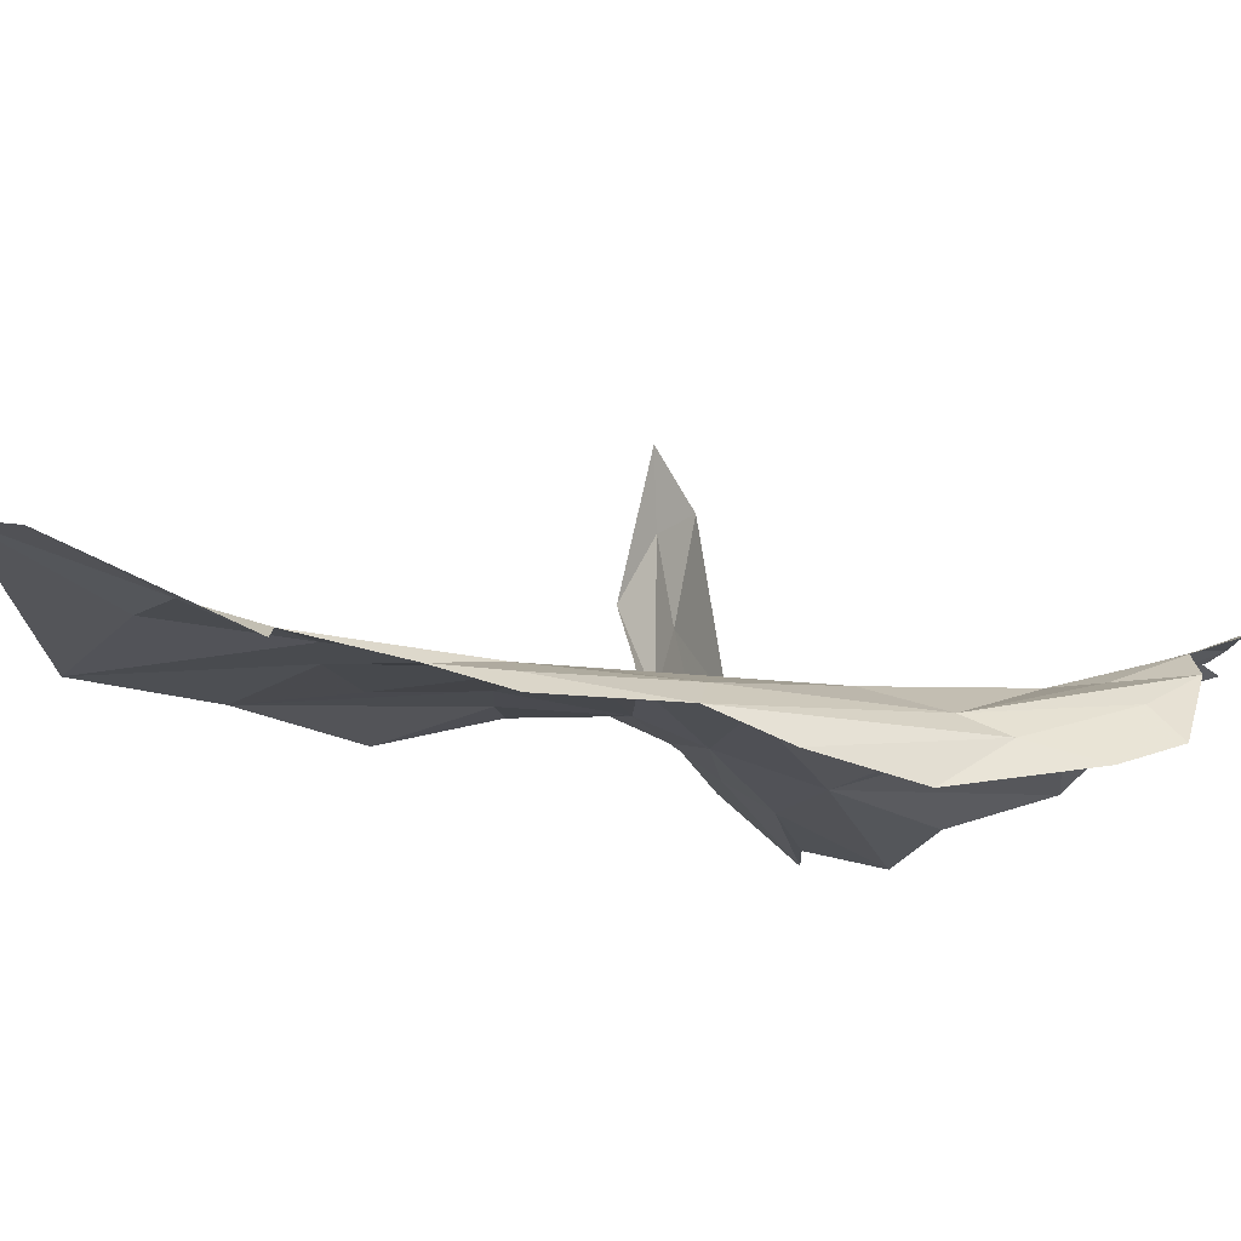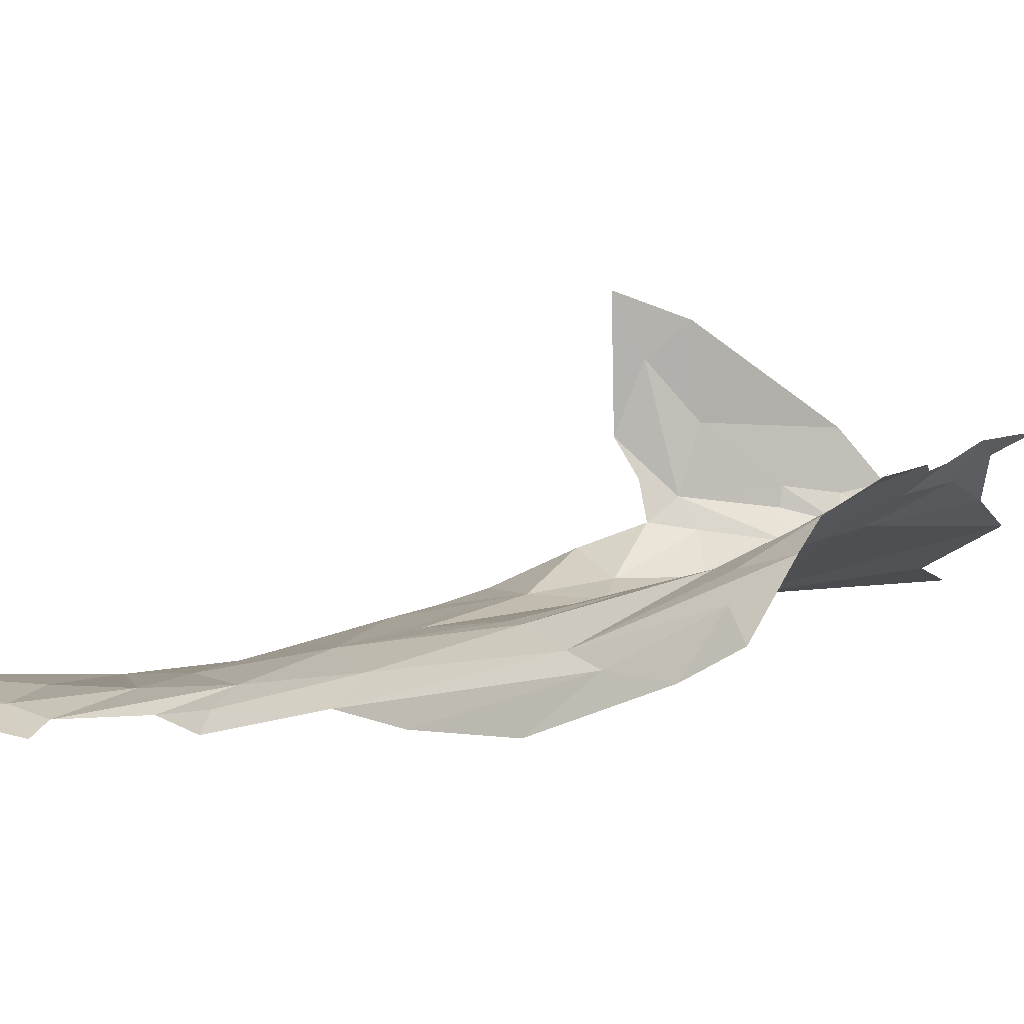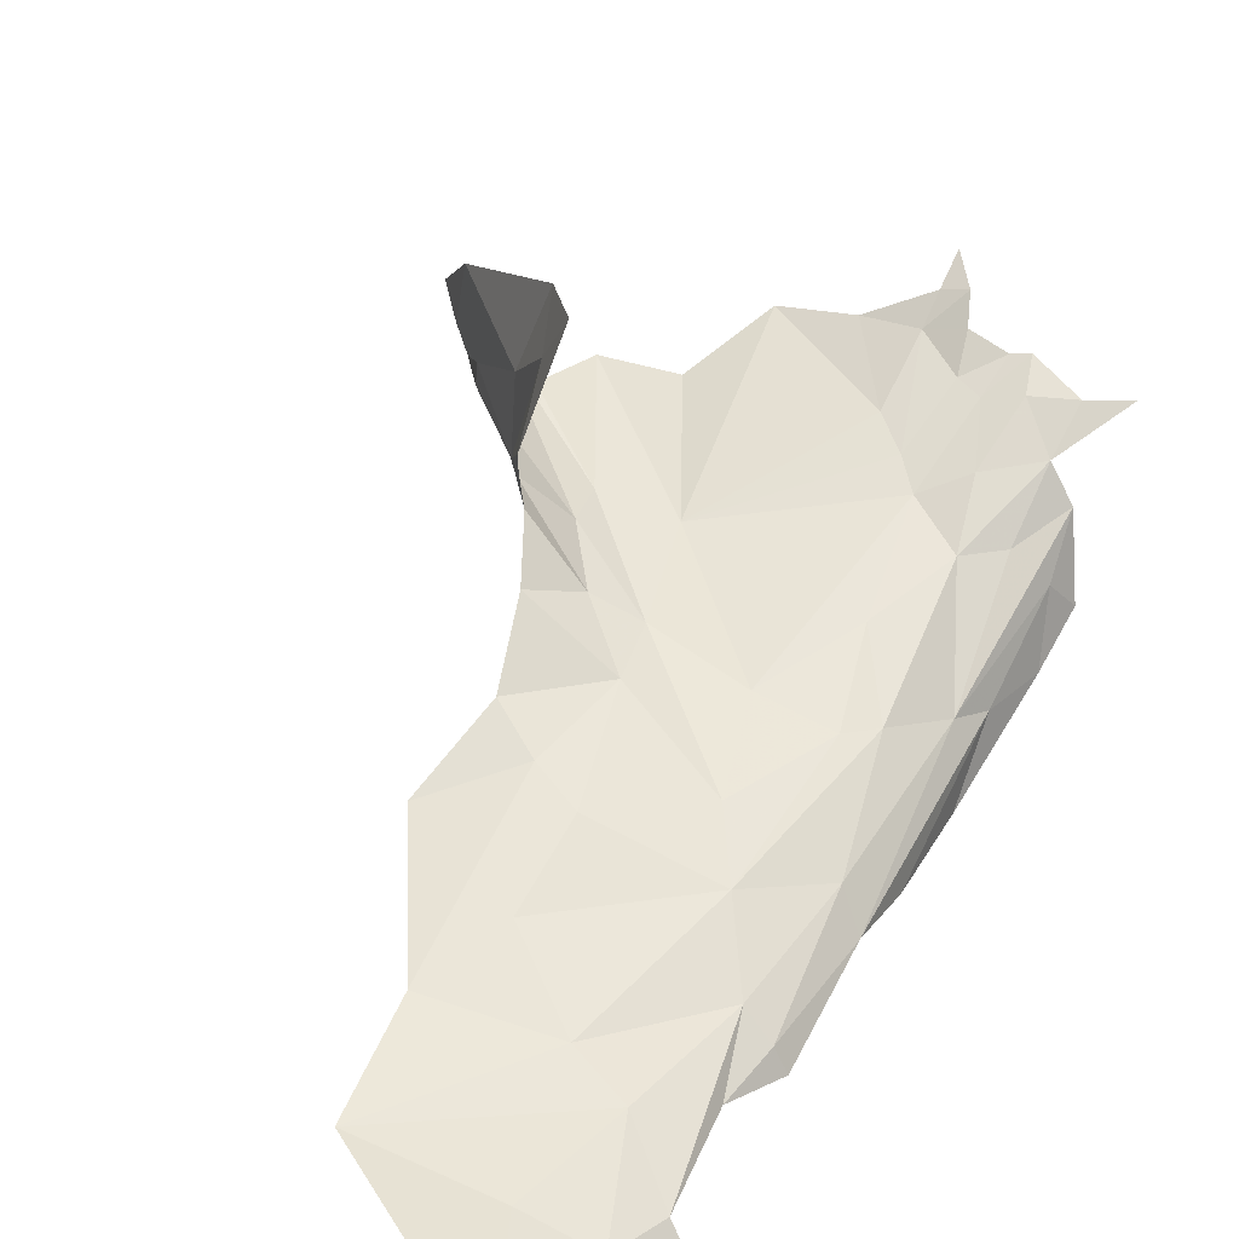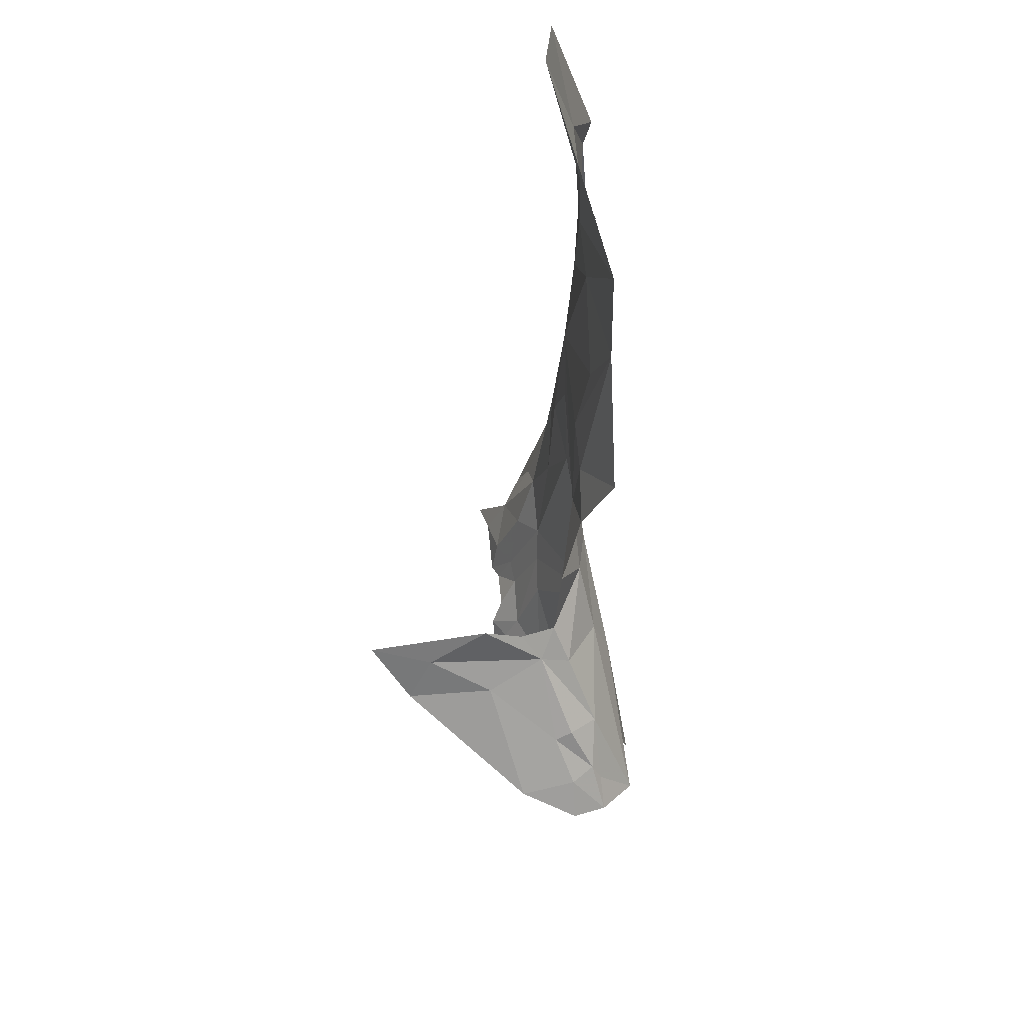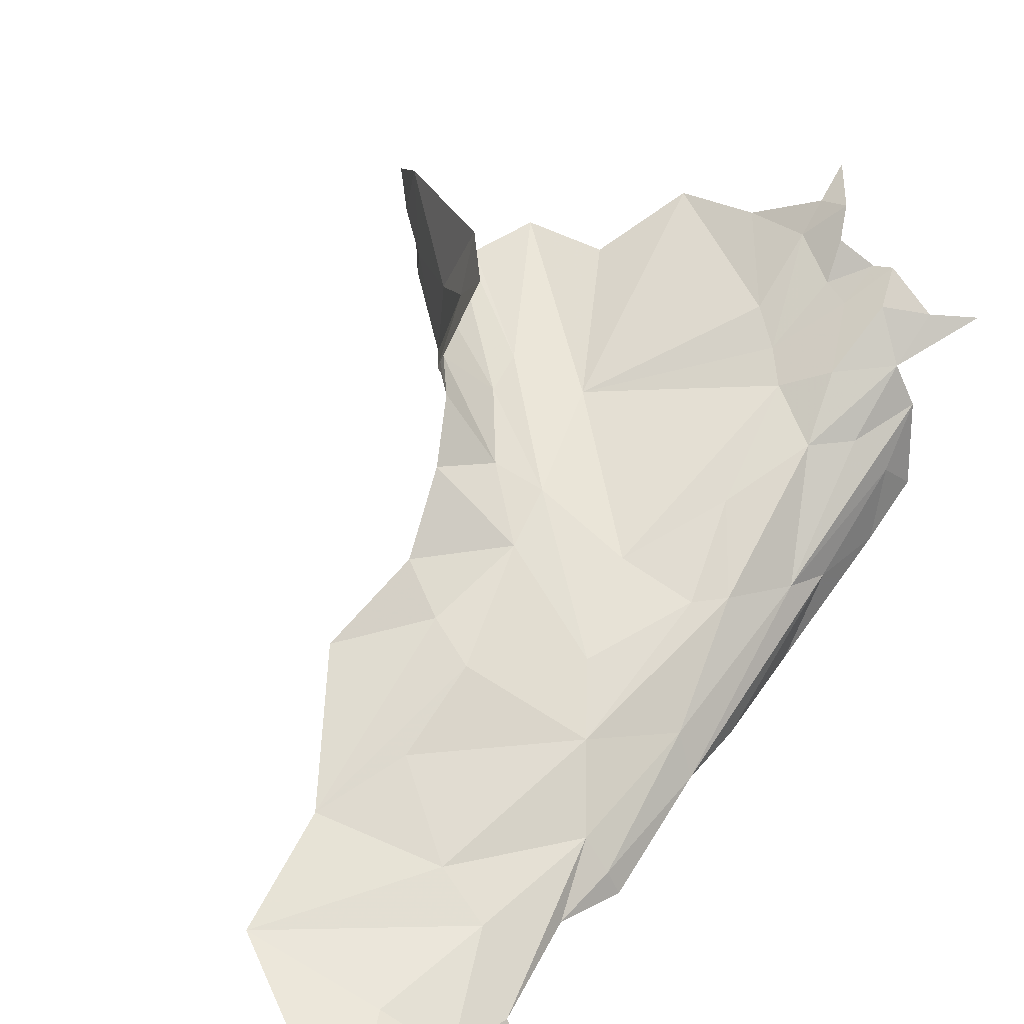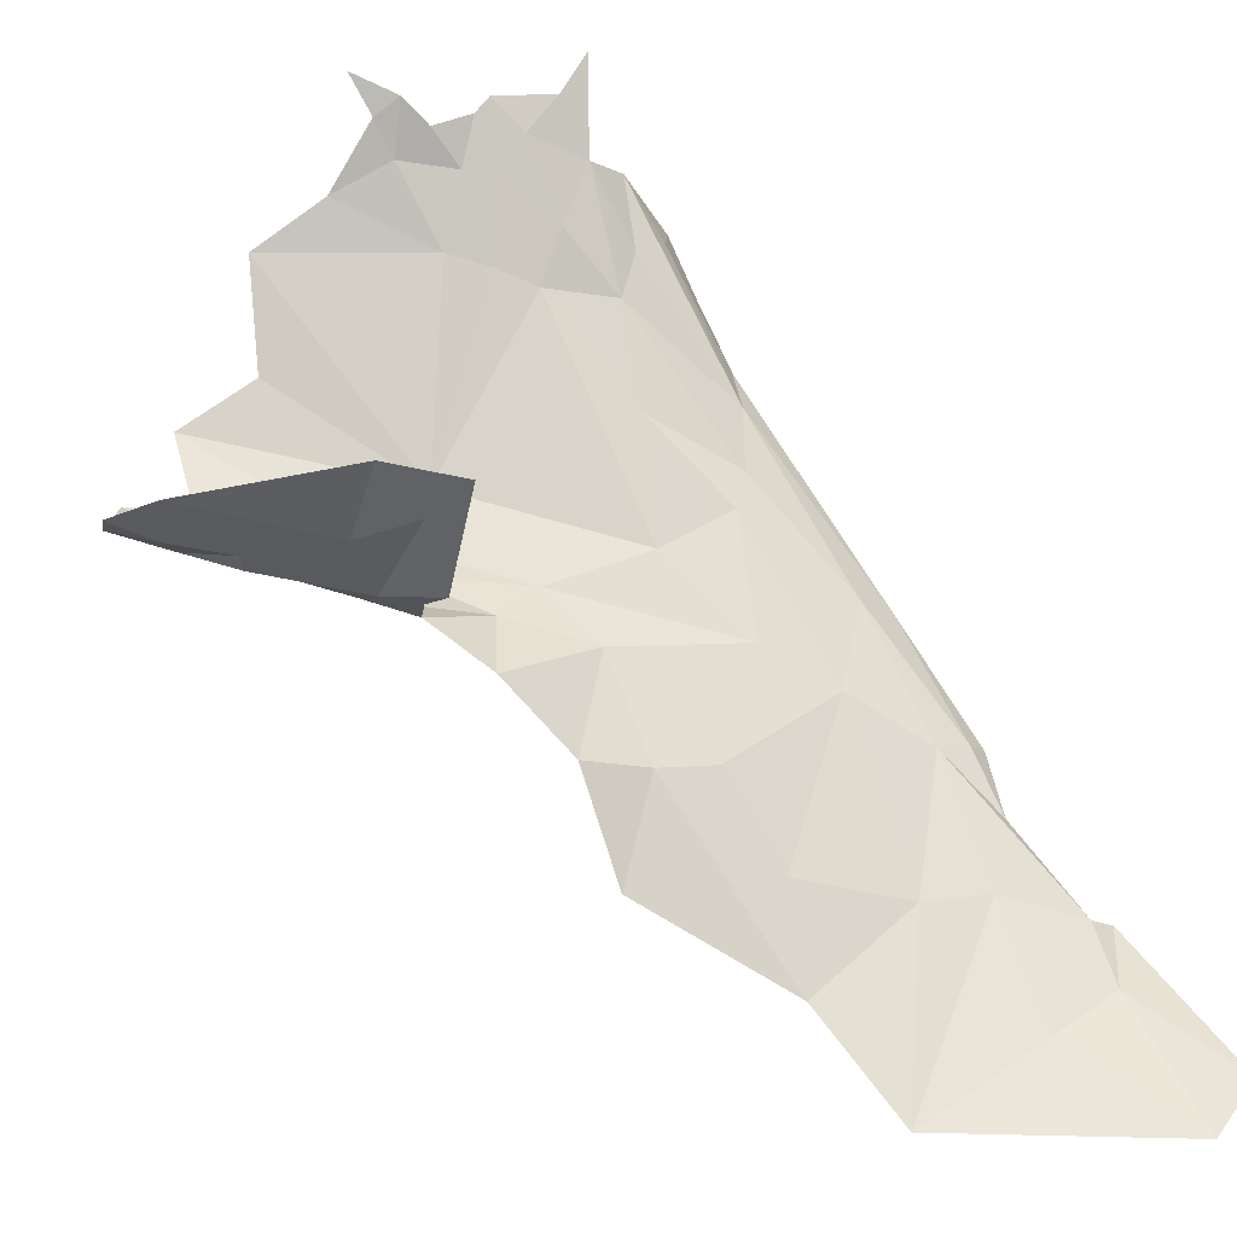
<metadata>
{"format":"obj","ext":"obj","renderer":"f3d","projection":"perspective","resolution":1024,"background":"white","views":[{"elev":-27.9,"azim":-105.5,"up":"+Z"},{"elev":-6.2,"azim":-53.8,"up":"+Z"},{"elev":42.8,"azim":-142.4,"up":"+Z"},{"elev":71.9,"azim":69.1,"up":"+Y"},{"elev":55.4,"azim":-136.9,"up":"+Z"},{"elev":67.4,"azim":158.1,"up":"+Z"}]}
</metadata>
<code>
v -1.14 6.849 -0.4734
v -1.172 6.806 -0.4779
v -1.218 6.962 -0.5488
v -1.044 7.521 -0.5325
v -1.07 7.414 -0.5194
v -1.175 7.469 -0.5532
v -0.9069 6.962 -0.4771
v -1.071 6.819 -0.4547
v -1.079 7.087 -0.499
v -1.052 7.303 -0.4946
v -0.9945 7.168 -0.4726
v -1.189 7.265 -0.5343
v -0.9636 7.09 -0.4791
v -1.315 7.602 -0.5865
v -1.391 7.719 -0.585
v -1.327 7.761 -0.5516
v -1.227 6.915 -0.5689
v -1.278 7.194 -0.5996
v -0.8224 6.984 -0.4653
v -0.6382 6.899 -0.4302
v -0.6981 6.917 -0.4416
v -0.8038 7.073 -0.2783
v -0.6684 6.979 -0.2763
v -0.7162 7.023 -0.3425
v -1.11 6.776 -0.4366
v -1.108 6.691 -0.4008
v -1.158 6.723 -0.433
v -0.717 7.027 -0.3662
v -0.8149 7.096 -0.3584
v -0.8289 6.706 -0.4155
v -0.9959 6.767 -0.4263
v -0.9139 6.686 -0.3994
v -0.9825 6.68 -0.3876
v -0.9318 7.264 -0.4575
v -0.9938 7.289 -0.4792
v -0.7269 7.01 -0.4057
v -0.8455 7.042 -0.4503
v -1.323 7.529 -0.6046
v -1.254 7.336 -0.5719
v -1.291 7.414 -0.6014
v -1.083 7.659 -0.5449
v -1.236 7.622 -0.5634
v -0.8906 7.178 -0.416
v -0.8458 7.116 -0.3881
v -0.9144 7.112 -0.4536
v -0.6553 6.96 -0.3888
v -1.208 6.79 -0.5135
v -0.7075 6.833 -0.4553
v -1.245 7.178 -0.5636
v -1.289 7.34 -0.5976
v -1.188 7.036 -0.5203
v -0.8622 7.107 -0.2131
v -0.8389 7.061 -0.1718
v -0.8644 7.146 -0.2948
v -0.8478 7.125 -0.3407
v -1.024 6.665 -0.3762
v -1.069 6.661 -0.3881
v -1.039 6.703 -0.4045
v -0.9263 7.381 -0.4971
v -1.038 6.792 -0.4412
v -1.07 6.71 -0.4093
v -1.131 7.201 -0.514
v -1.345 7.537 -0.6248
v -0.7968 6.812 -0.45
v -1.245 7.483 -0.571
v -1.229 6.832 -0.5832
v -1.007 6.637 -0.3551
v -0.9768 6.644 -0.365
v -0.9689 6.6 -0.3451
v -1.116 6.959 -0.4874
v -1.165 7.071 -0.5145
v -1.088 6.651 -0.3845
v -1.152 6.663 -0.4017
v -0.8036 7.077 -0.3952
v -1.194 6.63 -0.4025
v -0.6157 6.939 -0.3791
v -0.6694 6.982 -0.3808
v -0.6581 6.983 -0.3475
v -1.266 7.112 -0.6206
v -1.306 7.34 -0.6232
v -0.9041 7.121 -0.1427
v -1.223 6.763 -0.552
v -0.6178 6.95 -0.3348
v -1.19 6.728 -0.4691
v -1.244 6.993 -0.6303
f 1 2 3
f 4 5 6
f 7 8 9
f 10 11 12
f 13 7 9
f 14 15 16
f 3 17 18
f 19 20 21
f 22 23 24
f 25 26 27
f 2 1 27
f 28 29 24
f 30 31 7
f 32 33 31
f 34 11 35
f 36 20 37
f 38 39 40
f 16 41 42
f 43 44 45
f 36 46 20
f 36 29 28
f 17 3 47
f 7 19 48
f 12 6 5
f 49 50 39
f 12 49 39
f 51 1 3
f 52 53 22
f 29 54 52
f 29 44 55
f 56 57 58
f 35 59 34
f 35 4 59
f 18 50 49
f 43 11 34
f 32 31 30
f 8 60 61
f 8 7 60
f 11 13 62
f 37 20 19
f 11 45 13
f 11 43 45
f 63 15 14
f 7 64 30
f 7 48 64
f 55 54 29
f 6 65 41
f 39 38 65
f 66 17 47
f 67 68 69
f 56 58 33
f 23 22 53
f 3 49 51
f 3 18 49
f 70 9 8
f 62 13 9
f 12 51 49
f 62 9 71
f 60 31 33
f 60 7 31
f 57 61 58
f 72 73 26
f 48 19 21
f 10 35 11
f 10 4 35
f 45 37 13
f 45 74 37
f 39 6 12
f 39 65 6
f 73 27 26
f 41 4 6
f 75 27 73
f 74 36 37
f 74 29 36
f 44 74 45
f 44 29 74
f 29 22 24
f 29 52 22
f 25 8 61
f 1 70 8
f 1 25 27
f 1 8 25
f 46 76 20
f 77 78 76
f 79 18 17
f 60 58 61
f 60 33 58
f 12 62 71
f 12 11 62
f 42 14 16
f 65 38 14
f 65 42 41
f 65 14 42
f 61 26 25
f 61 72 26
f 78 24 23
f 78 77 24
f 50 18 80
f 81 52 54
f 81 53 52
f 13 19 7
f 13 37 19
f 70 71 9
f 51 12 71
f 51 70 1
f 51 71 70
f 82 66 47
f 72 61 57
f 68 33 32
f 68 67 33
f 50 40 39
f 50 80 40
f 78 83 76
f 78 23 83
f 84 47 3
f 84 82 47
f 84 2 27
f 84 3 2
f 56 33 67
f 77 28 24
f 77 36 28
f 17 85 79
f 17 66 85
f 38 63 14
f 10 5 4
f 10 12 5
f 77 46 36
f 77 76 46

</code>
